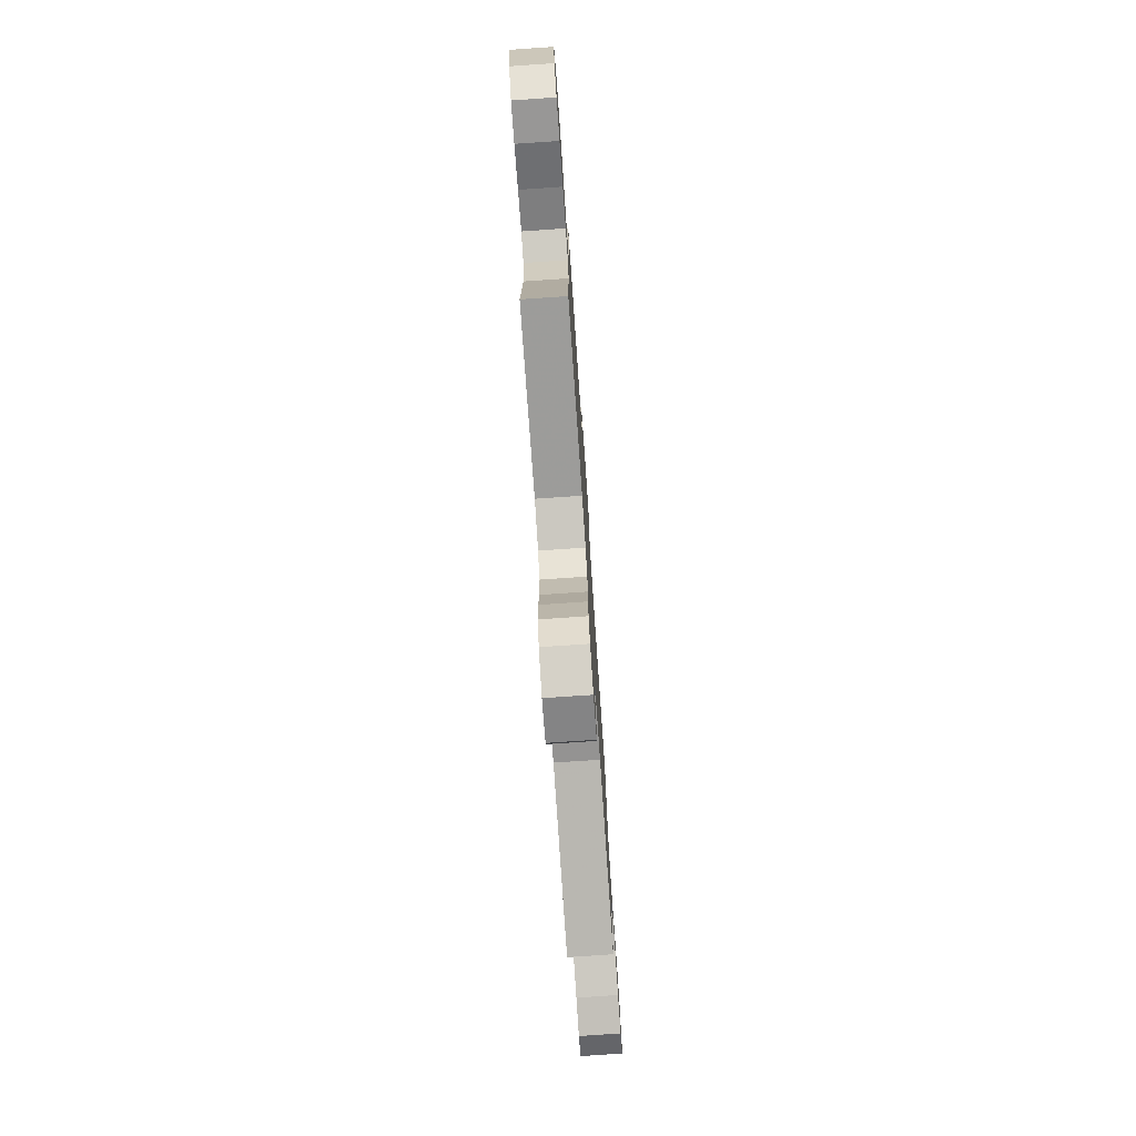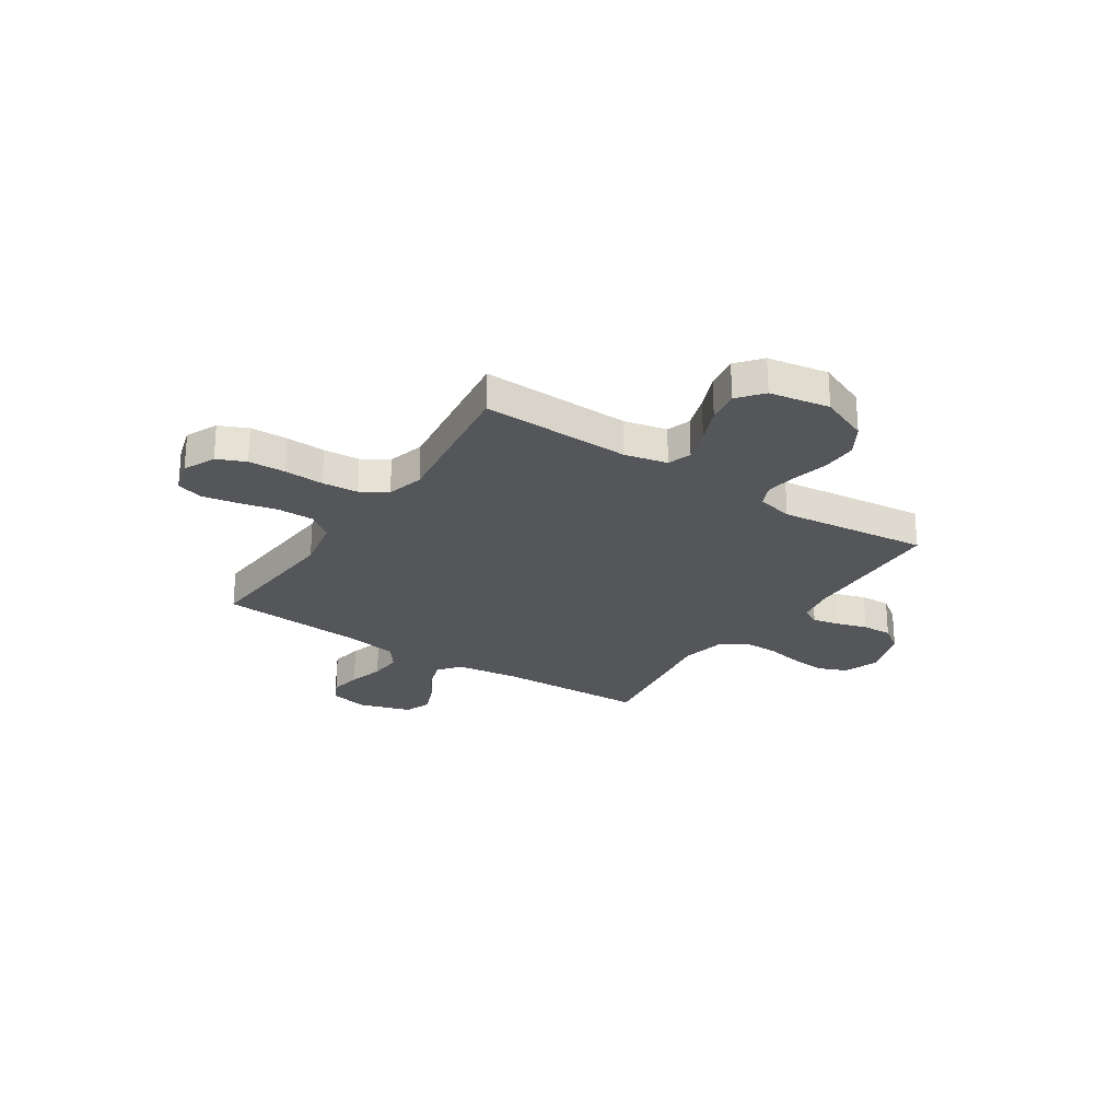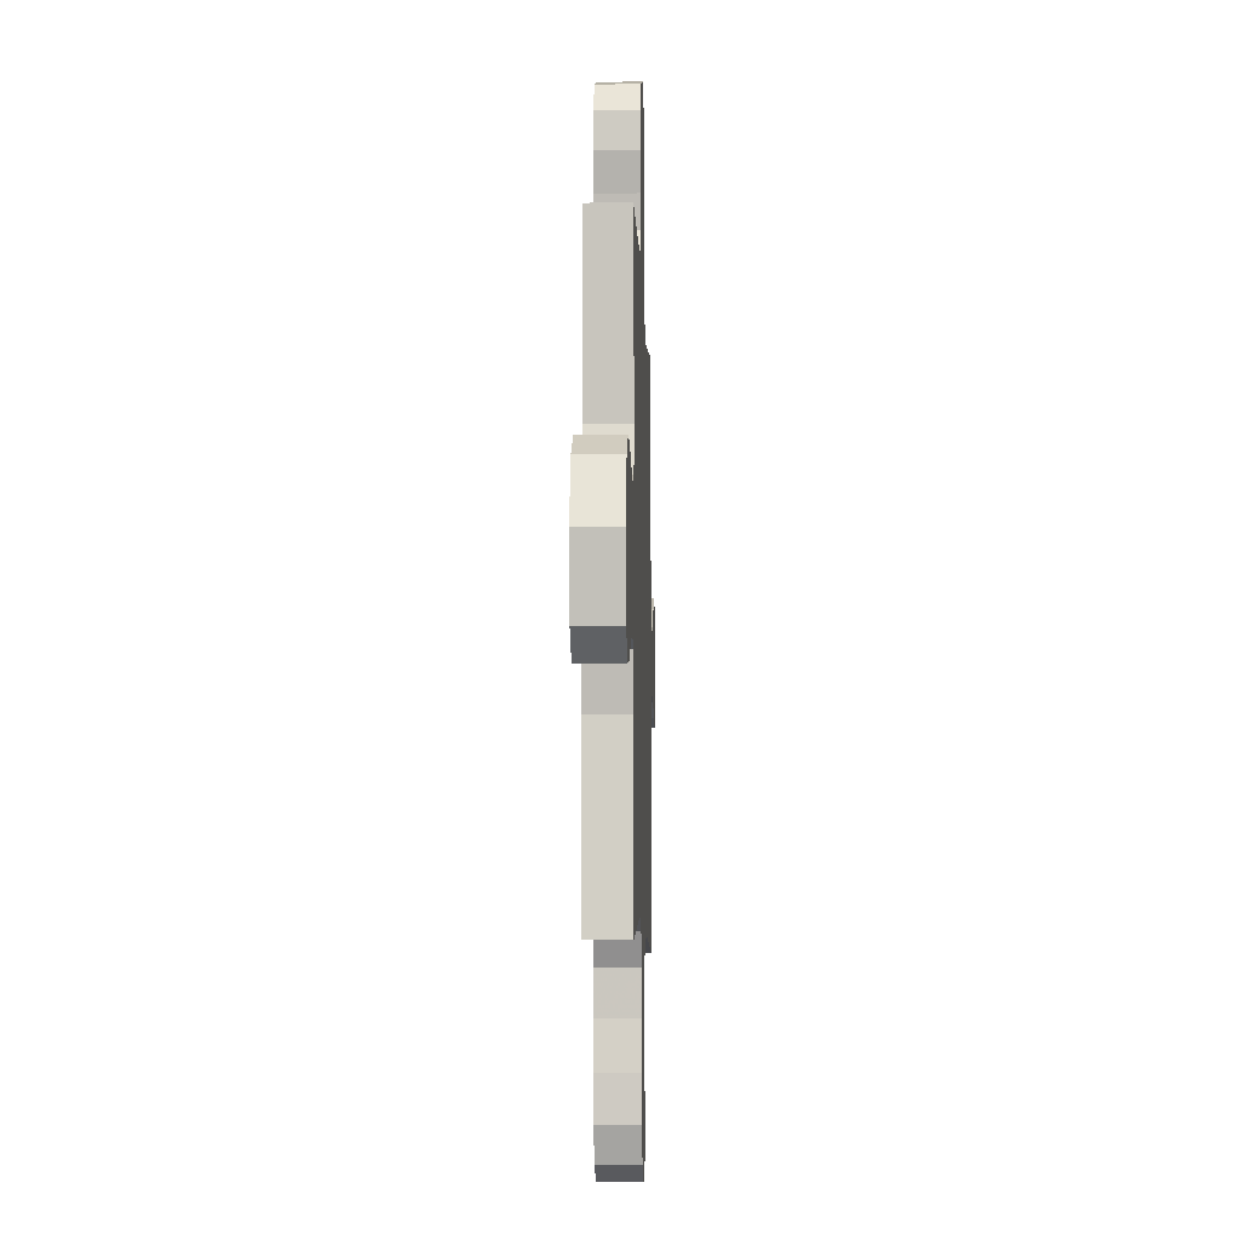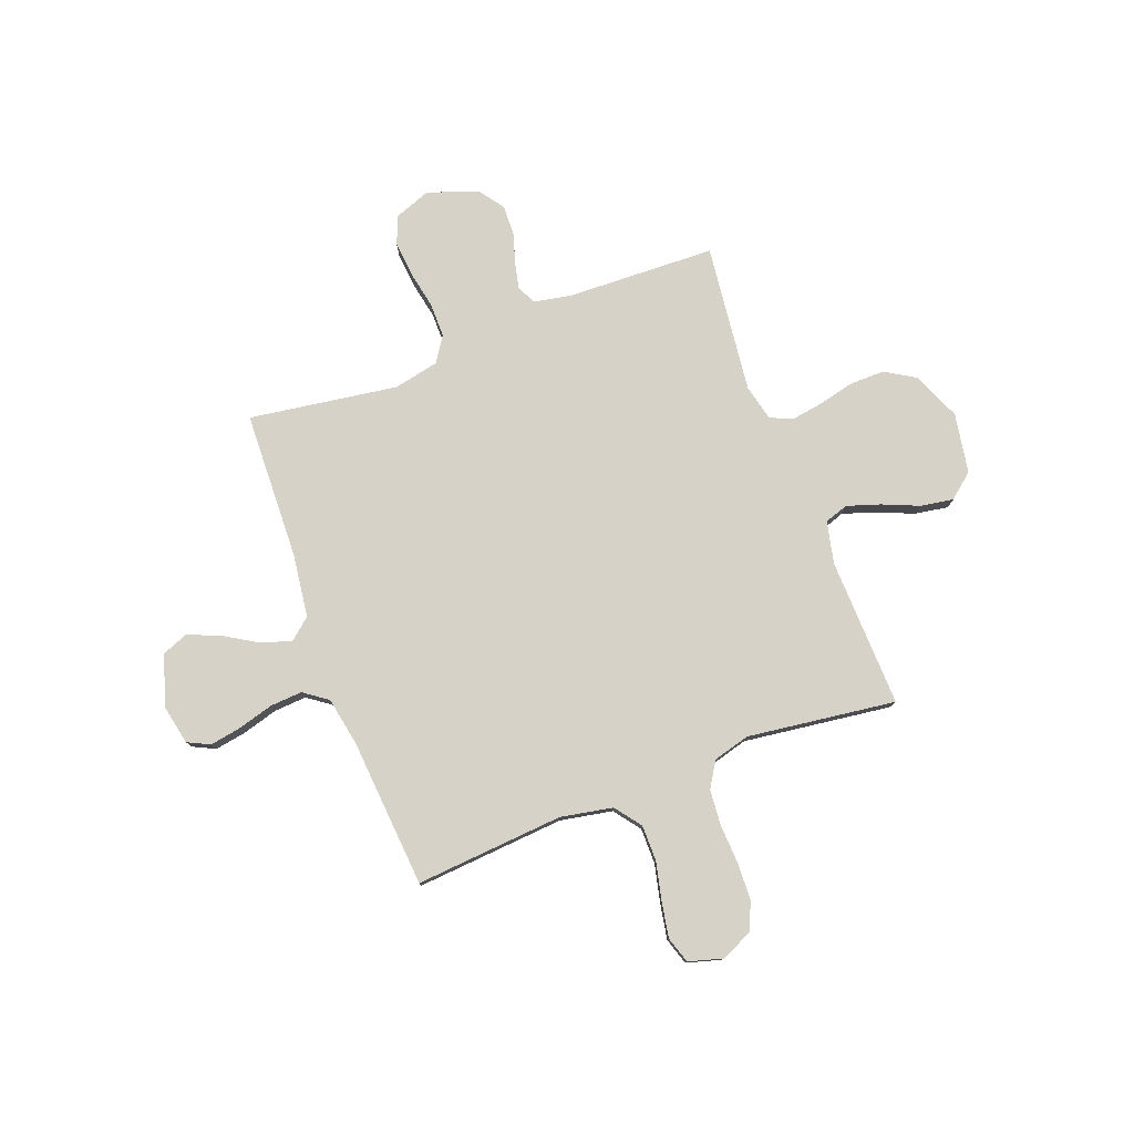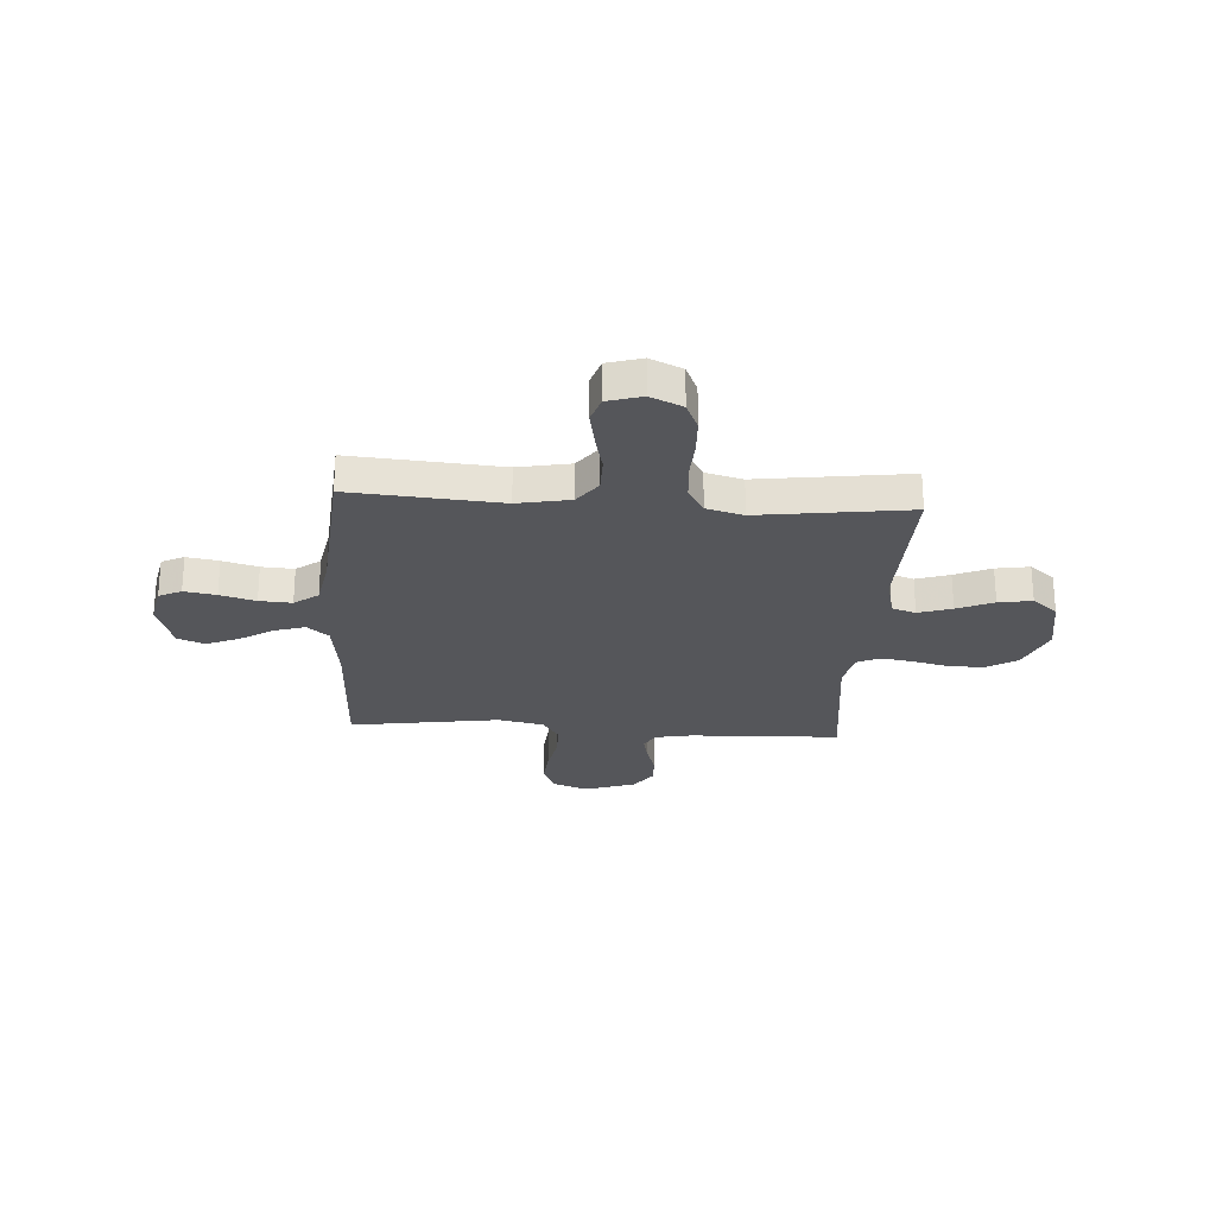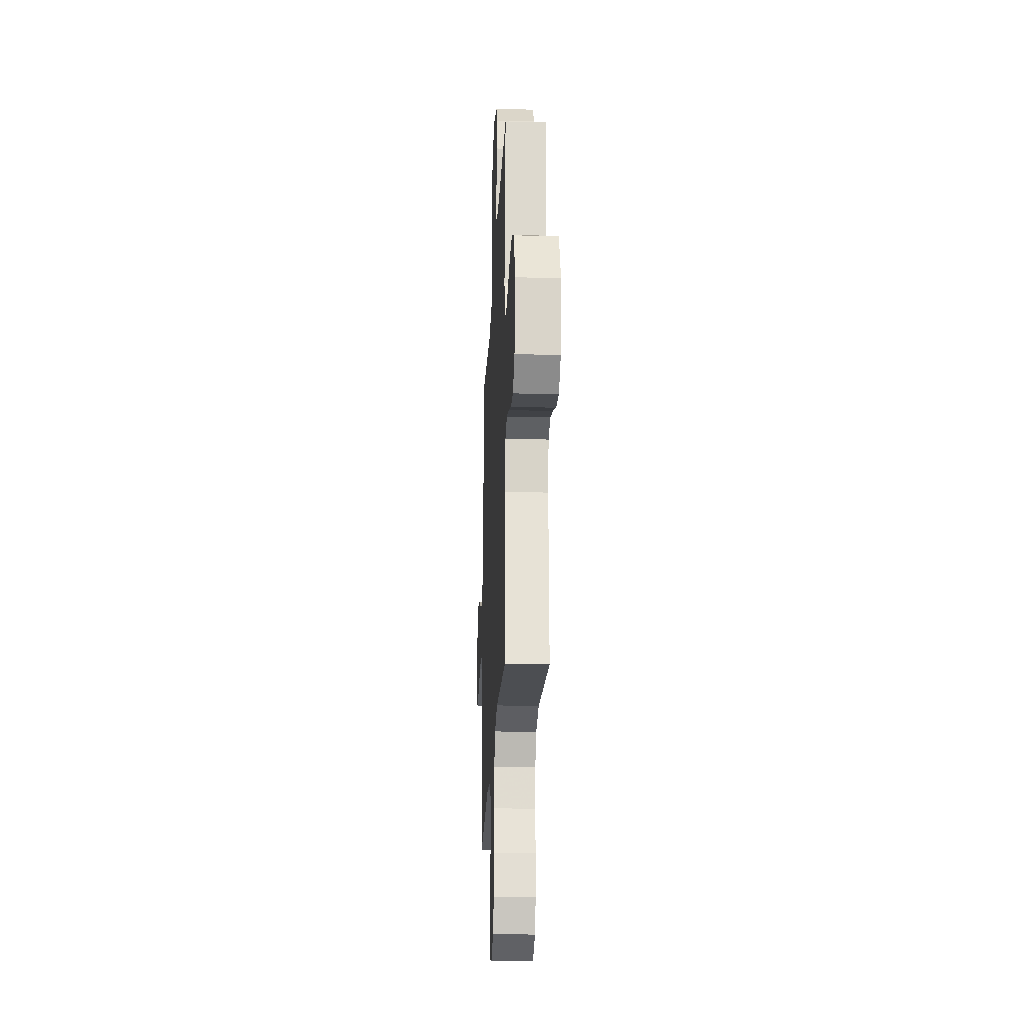
<metadata>
{"format":"obj","ext":"obj","renderer":"f3d","projection":"perspective","resolution":1024,"background":"white","views":[{"elev":-77.5,"azim":-86.1,"up":"+Z"},{"elev":-25.4,"azim":-123.5,"up":"+Y"},{"elev":-7.2,"azim":-88.1,"up":"+Z"},{"elev":78.3,"azim":159.2,"up":"+Y"},{"elev":-25.8,"azim":176.3,"up":"+Y"},{"elev":-24.4,"azim":-92.7,"up":"+Z"}]}
</metadata>
<code>
v 0.5 0.07 0.5
v 0.511 0.07 0.2
v 0.528 0.07 0.073
v 0.571 0.07 0.037
v 0.632 0.07 0.056
v 0.699 0.07 0.097
v 0.765 0.07 0.124
v 0.818 0.07 0.103
v 0.85 0.07 0
v 0.834 0.07 -0.079
v 0.789 0.07 -0.101
v 0.725 0.07 -0.09
v 0.654 0.07 -0.07
v 0.589 0.07 -0.066
v 0.541 0.07 -0.101
v 0.523 0.07 -0.2
v 0.5 0.07 -0.5
v 0.2 0.07 -0.477
v 0.095 0.07 -0.497
v 0.055 0.07 -0.55
v 0.055 0.07 -0.622
v 0.073 0.07 -0.7
v 0.086 0.07 -0.771
v 0.069 0.07 -0.824
v 0 0.07 -0.844
v -0.064 0.07 -0.815
v -0.089 0.07 -0.758
v -0.092 0.07 -0.683
v -0.088 0.07 -0.604
v -0.094 0.07 -0.532
v -0.126 0.07 -0.48
v -0.2 0.07 -0.46
v -0.5 0.07 -0.5
v -0.491 0.07 -0.2
v -0.51 0.07 -0.114
v -0.558 0.07 -0.098
v -0.625 0.07 -0.12
v -0.698 0.07 -0.151
v -0.765 0.07 -0.162
v -0.815 0.07 -0.121
v -0.836 0.07 0
v -0.795 0.07 0.098
v -0.734 0.07 0.135
v -0.663 0.07 0.134
v -0.591 0.07 0.117
v -0.527 0.07 0.107
v -0.482 0.07 0.127
v -0.465 0.07 0.2
v -0.5 0.07 0.5
v -0.2 0.07 0.511
v -0.125 0.07 0.525
v -0.105 0.07 0.563
v -0.117 0.07 0.617
v -0.136 0.07 0.678
v -0.138 0.07 0.739
v -0.101 0.07 0.79
v 0 0.07 0.825
v 0.073 0.07 0.798
v 0.096 0.07 0.742
v 0.09 0.07 0.671
v 0.075 0.07 0.594
v 0.075 0.07 0.525
v 0.109 0.07 0.474
v 0.2 0.07 0.455
v 0.5 0 0.5
v 0.511 0 0.2
v 0.528 0 0.073
v 0.571 0 0.037
v 0.632 0 0.056
v 0.699 0 0.097
v 0.765 0 0.124
v 0.818 0 0.103
v 0.85 0 0
v 0.834 0 -0.079
v 0.789 0 -0.101
v 0.725 0 -0.09
v 0.654 0 -0.07
v 0.589 0 -0.066
v 0.541 0 -0.101
v 0.523 0 -0.2
v 0.5 0 -0.5
v 0.2 0 -0.477
v 0.095 0 -0.497
v 0.055 0 -0.55
v 0.055 0 -0.622
v 0.073 0 -0.7
v 0.086 0 -0.771
v 0.069 0 -0.824
v 0 0 -0.844
v -0.064 0 -0.815
v -0.089 0 -0.758
v -0.092 0 -0.683
v -0.088 0 -0.604
v -0.094 0 -0.532
v -0.126 0 -0.48
v -0.2 0 -0.46
v -0.5 0 -0.5
v -0.491 0 -0.2
v -0.51 0 -0.114
v -0.558 0 -0.098
v -0.625 0 -0.12
v -0.698 0 -0.151
v -0.765 0 -0.162
v -0.815 0 -0.121
v -0.836 0 0
v -0.795 0 0.098
v -0.734 0 0.135
v -0.663 0 0.134
v -0.591 0 0.117
v -0.527 0 0.107
v -0.482 0 0.127
v -0.465 0 0.2
v -0.5 0 0.5
v -0.2 0 0.511
v -0.125 0 0.525
v -0.105 0 0.563
v -0.117 0 0.617
v -0.136 0 0.678
v -0.138 0 0.739
v -0.101 0 0.79
v 0 0 0.825
v 0.073 0 0.798
v 0.096 0 0.742
v 0.09 0 0.671
v 0.075 0 0.594
v 0.075 0 0.525
v 0.109 0 0.474
v 0.2 0 0.455
f 58 59 60 61
f 58 61 62
f 57 58 62
f 56 57 62
f 53 54 55 56
f 52 53 56 62
f 51 52 62 63
f 48 49 50
f 47 48 50 51
f 42 43 44 45
f 42 45 46
f 41 42 46
f 40 41 46
f 37 38 39 40
f 36 37 40 46
f 35 36 46 47
f 32 33 34
f 31 32 34 35
f 26 27 28 29
f 26 29 30
f 25 26 30
f 24 25 30
f 21 22 23 24
f 21 24 30
f 20 21 30 31
f 16 17 18
f 15 16 18 19
f 10 11 12 13
f 10 13 14
f 9 10 14
f 8 9 14
f 5 6 7 8
f 4 5 8 14
f 3 4 14 15
f 64 1 2
f 63 64 2 3
f 19 20 31 35
f 35 47 51 63
f 19 35 63
f 3 15 19 63
f 125 124 123 122
f 126 125 122
f 126 122 121
f 126 121 120
f 120 119 118 117
f 126 120 117 116
f 127 126 116 115
f 114 113 112
f 115 114 112 111
f 109 108 107 106
f 110 109 106
f 110 106 105
f 110 105 104
f 104 103 102 101
f 110 104 101 100
f 111 110 100 99
f 98 97 96
f 99 98 96 95
f 93 92 91 90
f 94 93 90
f 94 90 89
f 94 89 88
f 88 87 86 85
f 94 88 85
f 95 94 85 84
f 82 81 80
f 83 82 80 79
f 77 76 75 74
f 78 77 74
f 78 74 73
f 78 73 72
f 72 71 70 69
f 78 72 69 68
f 79 78 68 67
f 66 65 128
f 67 66 128 127
f 99 95 84 83
f 127 115 111 99
f 127 99 83
f 127 83 79 67
f 1 65 66 2
f 2 66 67 3
f 3 67 68 4
f 4 68 69 5
f 5 69 70 6
f 6 70 71 7
f 7 71 72 8
f 8 72 73 9
f 9 73 74 10
f 10 74 75 11
f 11 75 76 12
f 12 76 77 13
f 13 77 78 14
f 14 78 79 15
f 15 79 80 16
f 16 80 81 17
f 17 81 82 18
f 18 82 83 19
f 19 83 84 20
f 20 84 85 21
f 21 85 86 22
f 22 86 87 23
f 23 87 88 24
f 24 88 89 25
f 25 89 90 26
f 26 90 91 27
f 27 91 92 28
f 28 92 93 29
f 29 93 94 30
f 30 94 95 31
f 31 95 96 32
f 32 96 97 33
f 33 97 98 34
f 34 98 99 35
f 35 99 100 36
f 36 100 101 37
f 37 101 102 38
f 38 102 103 39
f 39 103 104 40
f 40 104 105 41
f 41 105 106 42
f 42 106 107 43
f 43 107 108 44
f 44 108 109 45
f 45 109 110 46
f 46 110 111 47
f 47 111 112 48
f 48 112 113 49
f 49 113 114 50
f 50 114 115 51
f 51 115 116 52
f 52 116 117 53
f 53 117 118 54
f 54 118 119 55
f 55 119 120 56
f 56 120 121 57
f 57 121 122 58
f 58 122 123 59
f 59 123 124 60
f 60 124 125 61
f 61 125 126 62
f 62 126 127 63
f 63 127 128 64
f 64 128 65 1

</code>
